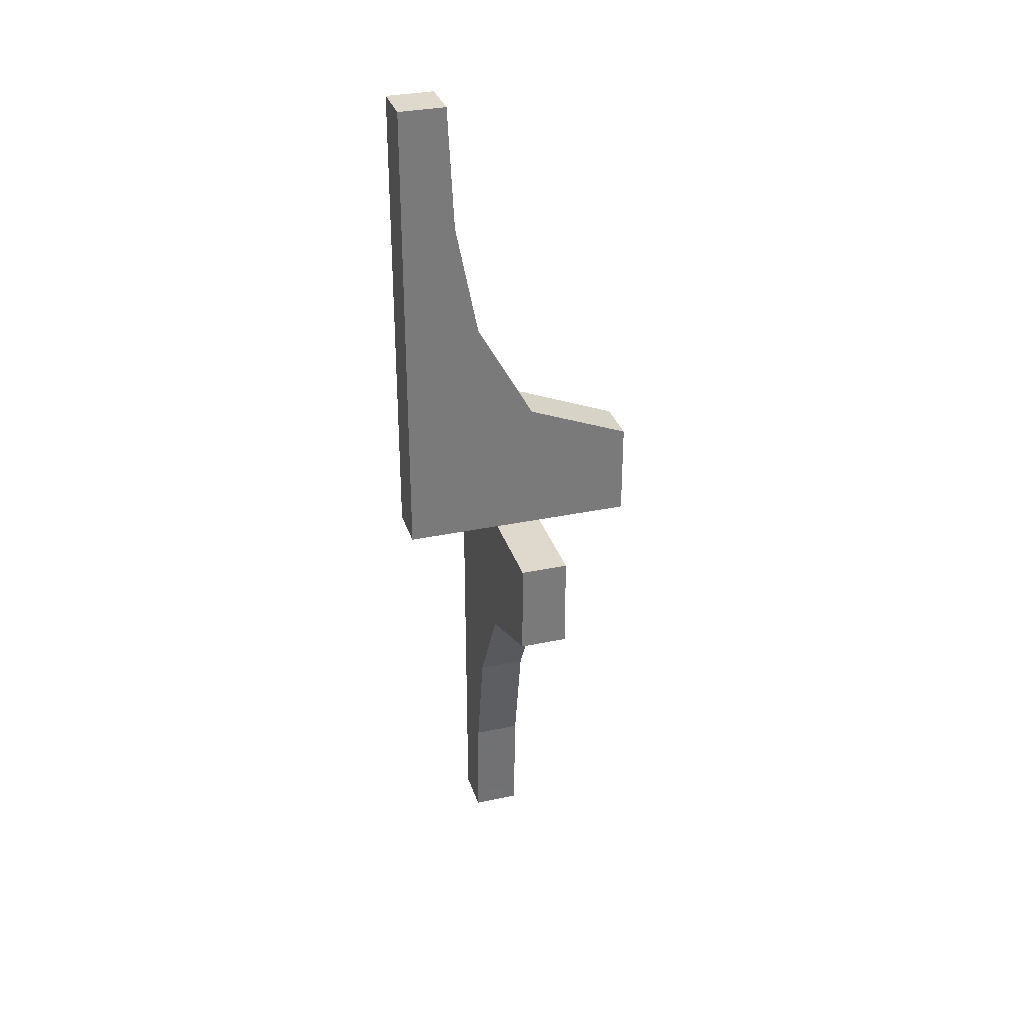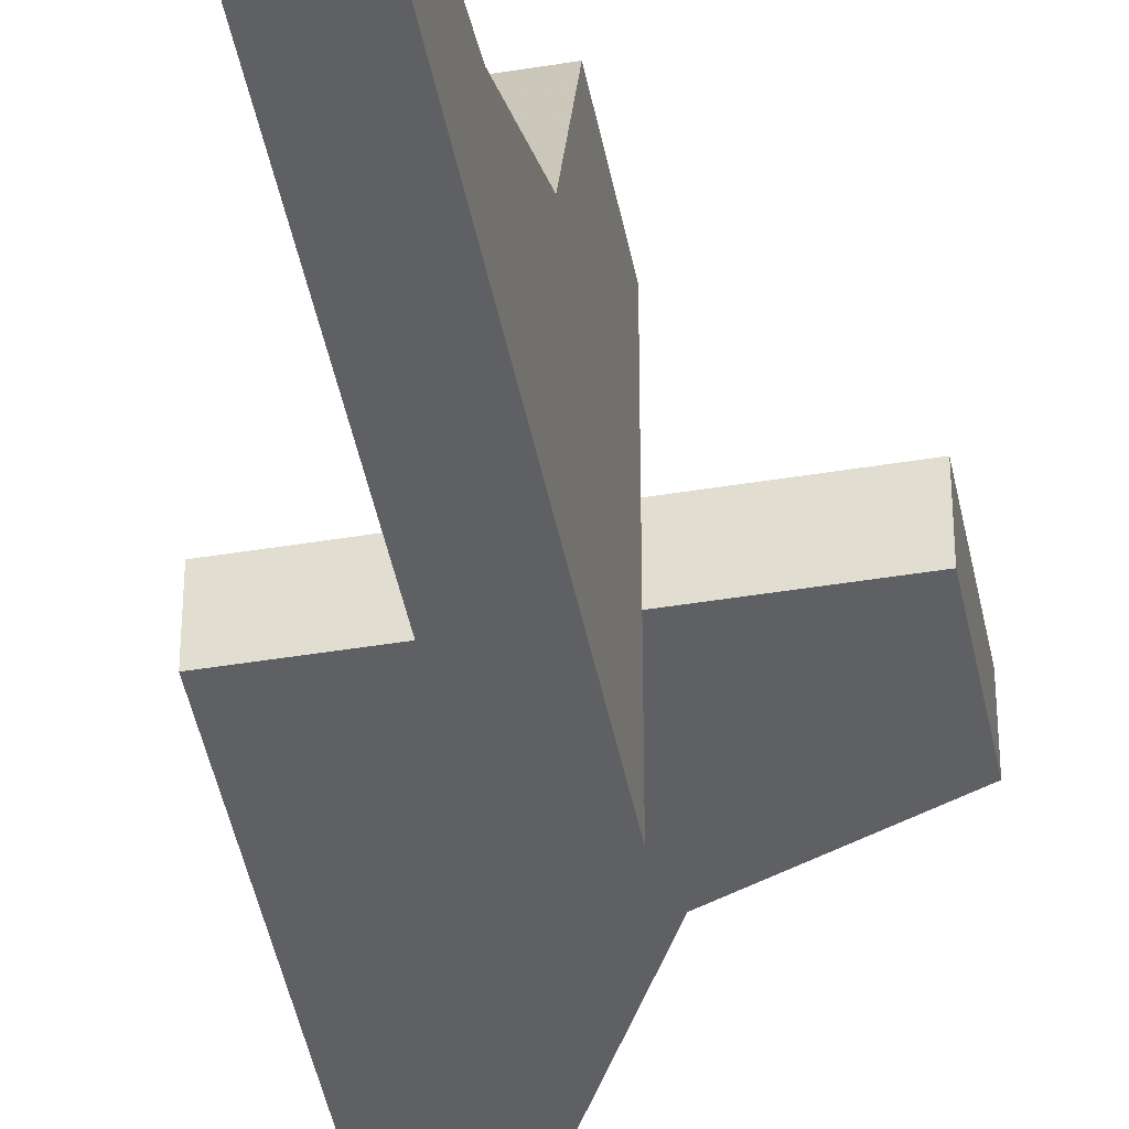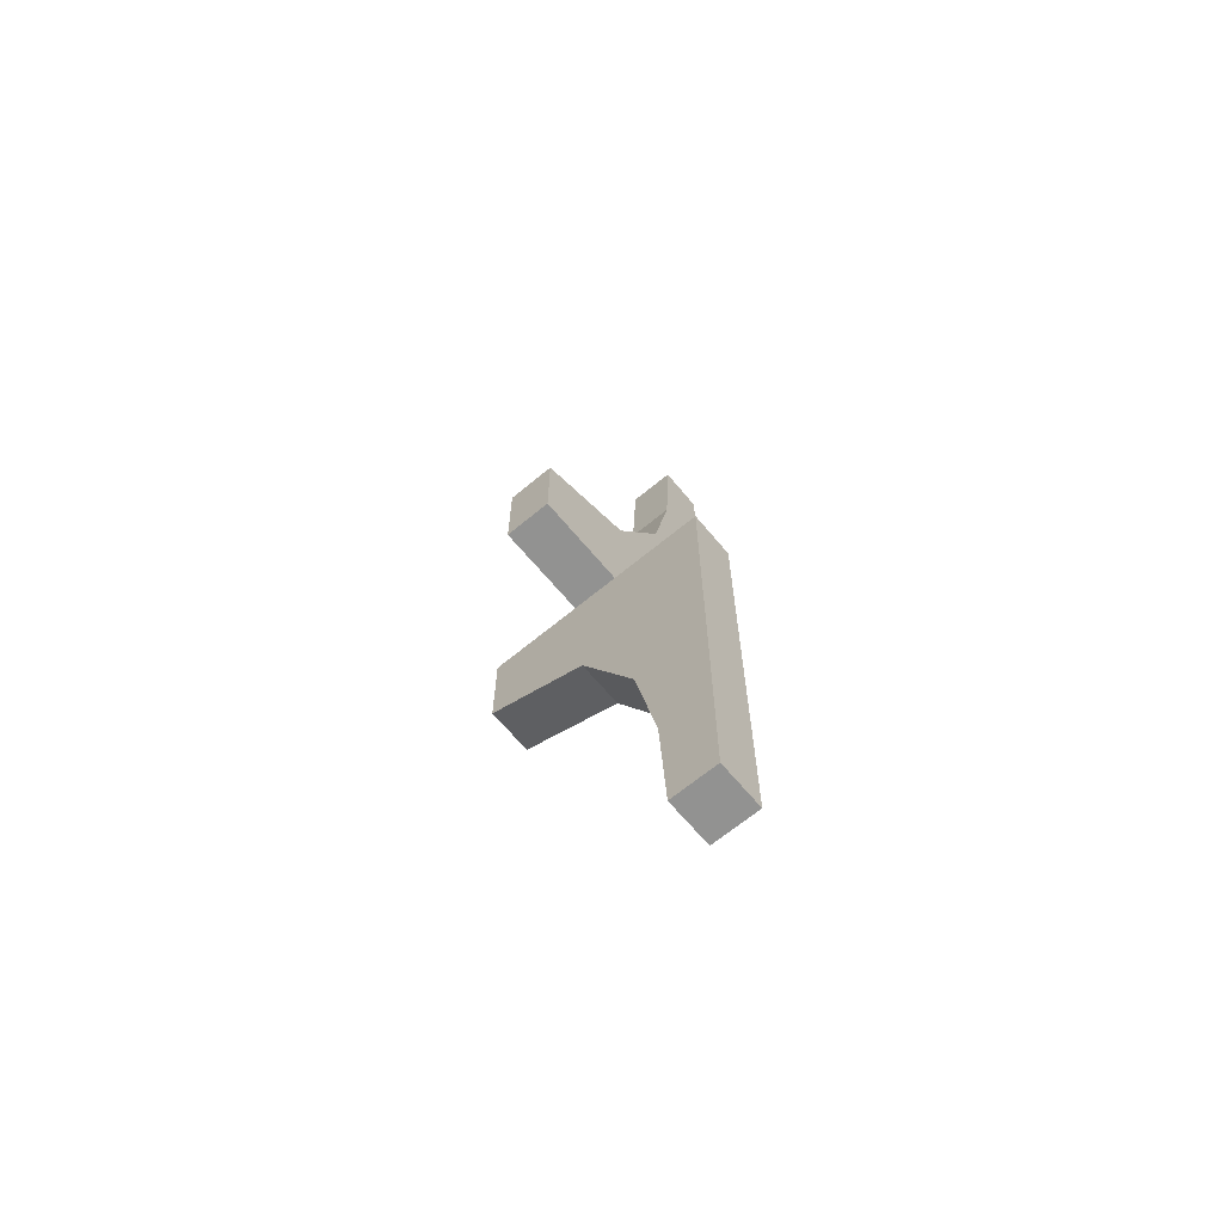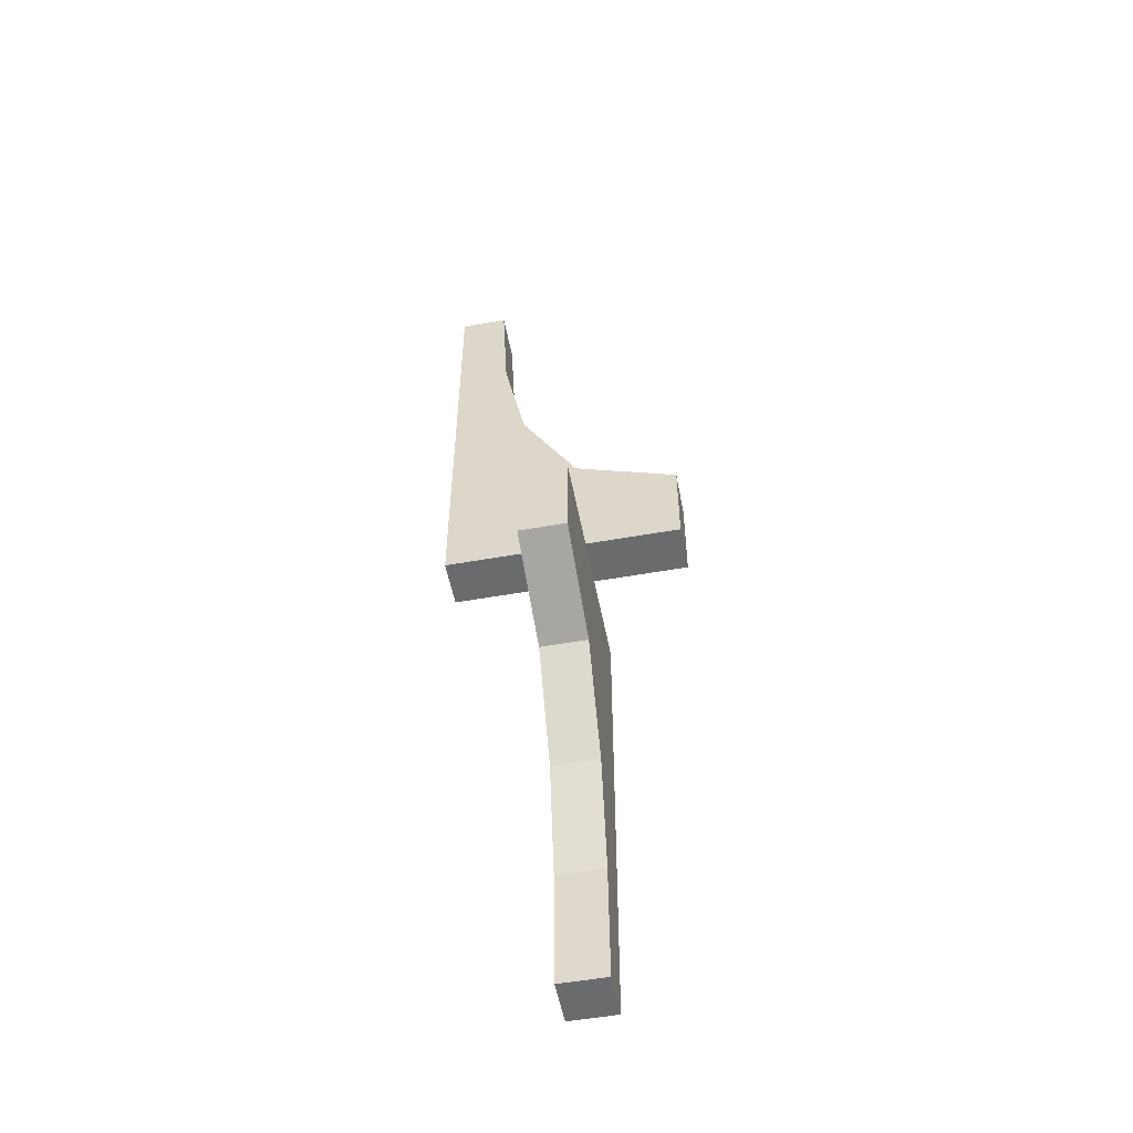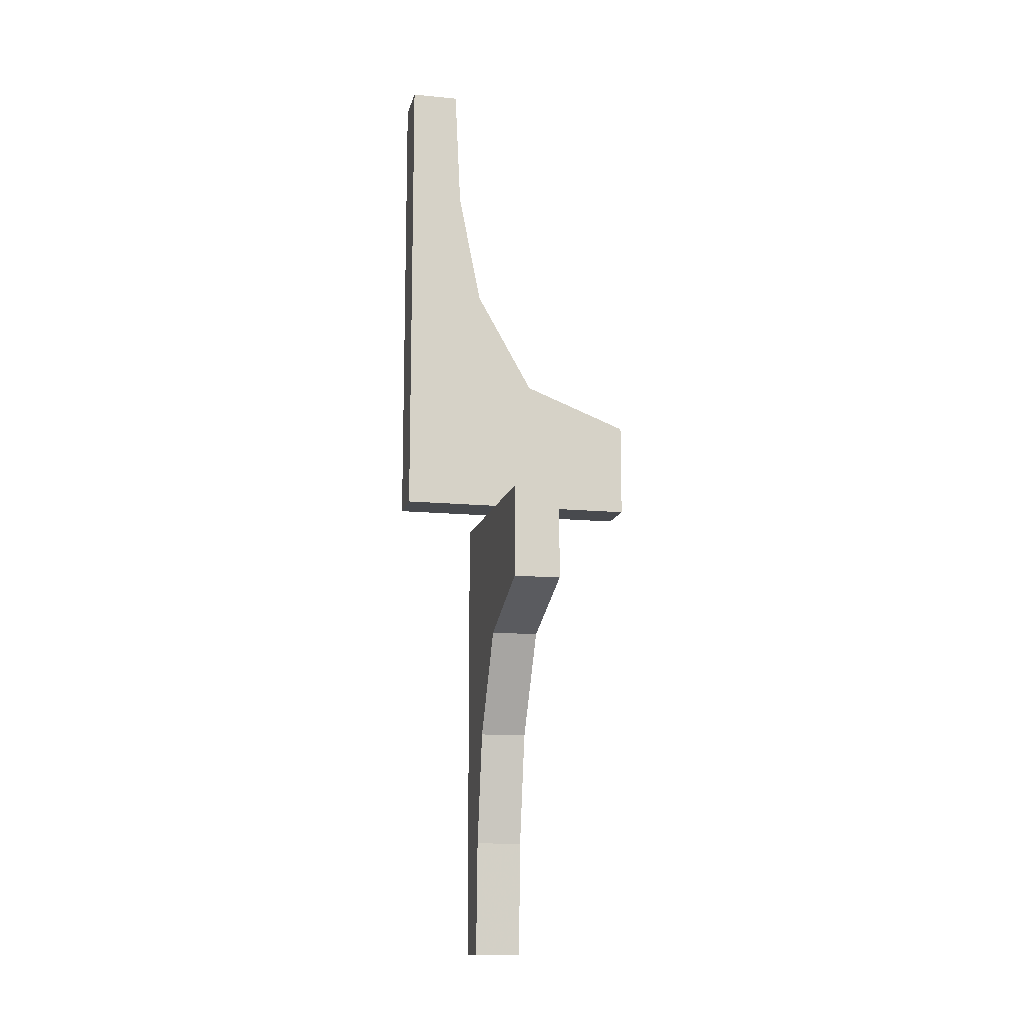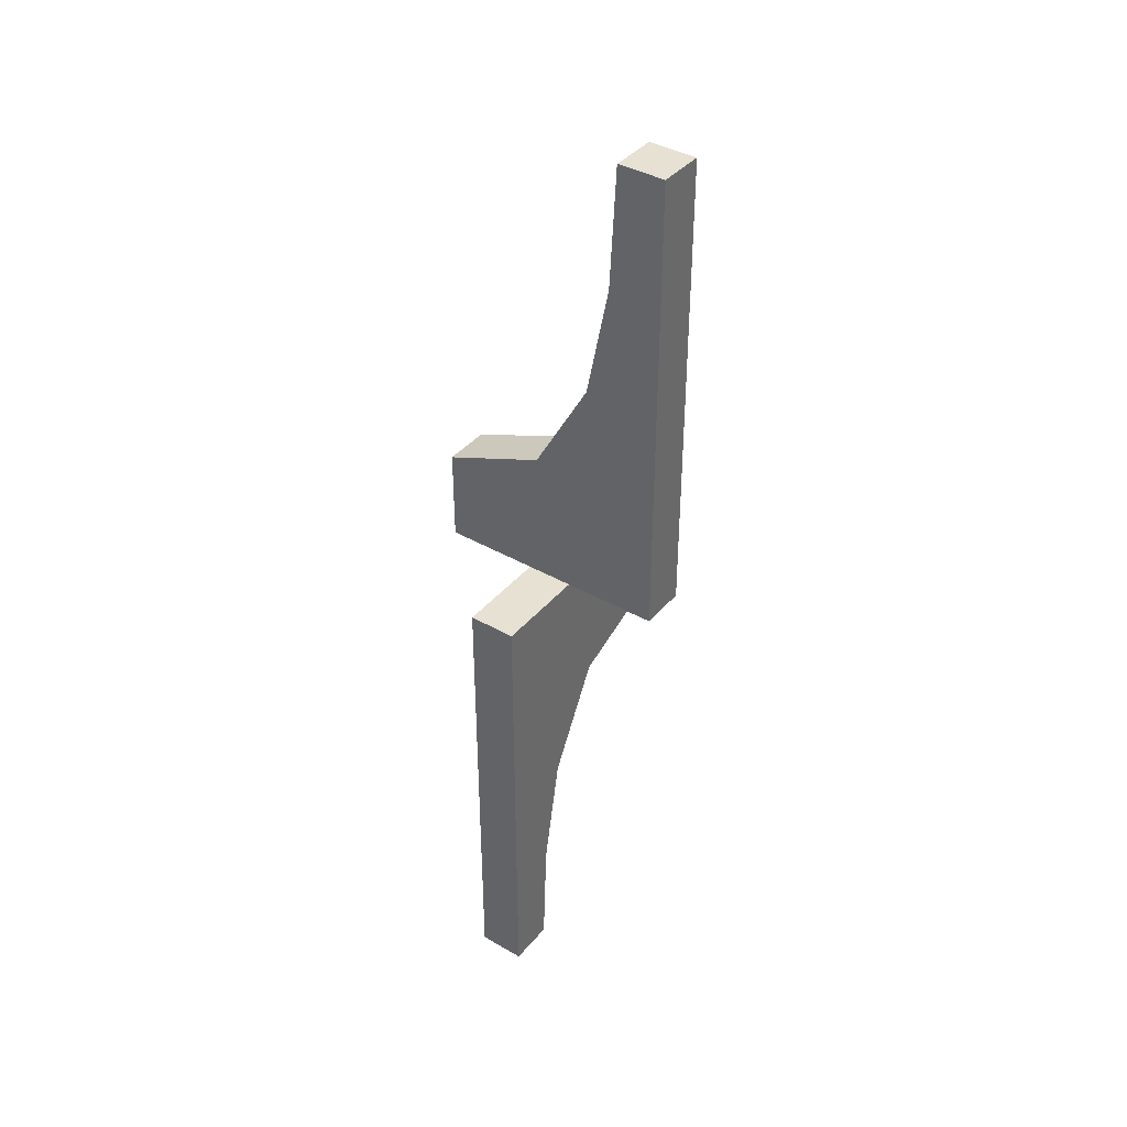
<metadata>
{"format":"obj","ext":"obj","renderer":"f3d","projection":"perspective","resolution":1024,"background":"white","views":[{"elev":32.0,"azim":73.4,"up":"+Z"},{"elev":-44.3,"azim":10.9,"up":"+Y"},{"elev":-66.2,"azim":-140.2,"up":"+Z"},{"elev":-53.2,"azim":100.8,"up":"+Z"},{"elev":-13.0,"azim":77.4,"up":"+Z"},{"elev":39.4,"azim":-54.4,"up":"+Z"}]}
</metadata>
<code>
v 0 -0.2 0
v 0 -0.2 -0.2003
v 0 -0.3 0
v 0 -0.3 -0.2003
v -0.2 0 0
v -0.2 0 0.2
v -0.2 -0.3874 0.7408
v -0.2 -0.5 0
v -0.2 -0.5 1
v -0.2 -0.2195 0.2862
v -0.2 -0.3394 0.4985
v -0.2 -0.4 1
v -0.2226 -0.2 -0.2897
v -0.2226 -0.3 -0.2897
v -0.3884 -0.2 -0.7521
v -0.3884 -0.3 -0.7521
v -0.5 -0.2 0
v -0.5 -0.2 -1.001
v -0.5 -0.3 0
v -0.5 -0.3 -1.001
v -0.3 0 0
v -0.3 0 0.2
v -0.3 -0.3874 0.7408
v -0.3 -0.5 0
v -0.3 -0.5 1
v -0.3 -0.2195 0.2862
v -0.3 -0.3394 0.4985
v -0.3 -0.4 1
v -0.342 -0.2 -0.5076
v -0.342 -0.3 -0.5076
v -0.4 -0.2 -1.001
v -0.4 -0.3 -1.001
f 18 17 15
f 29 15 17
f 15 31 18
f 13 1 2
f 17 13 29
f 17 1 13
f 15 16 32
f 16 15 29
f 2 4 14
f 13 14 30
f 20 18 31
f 19 17 18
f 3 1 17
f 4 2 1
f 20 16 19
f 30 19 16
f 16 20 32
f 14 4 3
f 19 30 14
f 19 14 3
f 15 32 31
f 16 29 30
f 2 14 13
f 13 30 29
f 20 31 32
f 19 18 20
f 3 17 19
f 4 1 3
f 5 8 10
f 11 10 8
f 10 6 5
f 7 9 12
f 7 11 8
f 9 7 8
f 10 26 22
f 26 10 11
f 12 28 23
f 7 23 27
f 21 5 6
f 24 8 5
f 25 9 8
f 28 12 9
f 21 26 24
f 27 24 26
f 26 21 22
f 23 28 25
f 23 24 27
f 25 24 23
f 10 22 6
f 26 11 27
f 12 23 7
f 7 27 11
f 21 6 22
f 24 5 21
f 25 8 24
f 28 9 25

</code>
